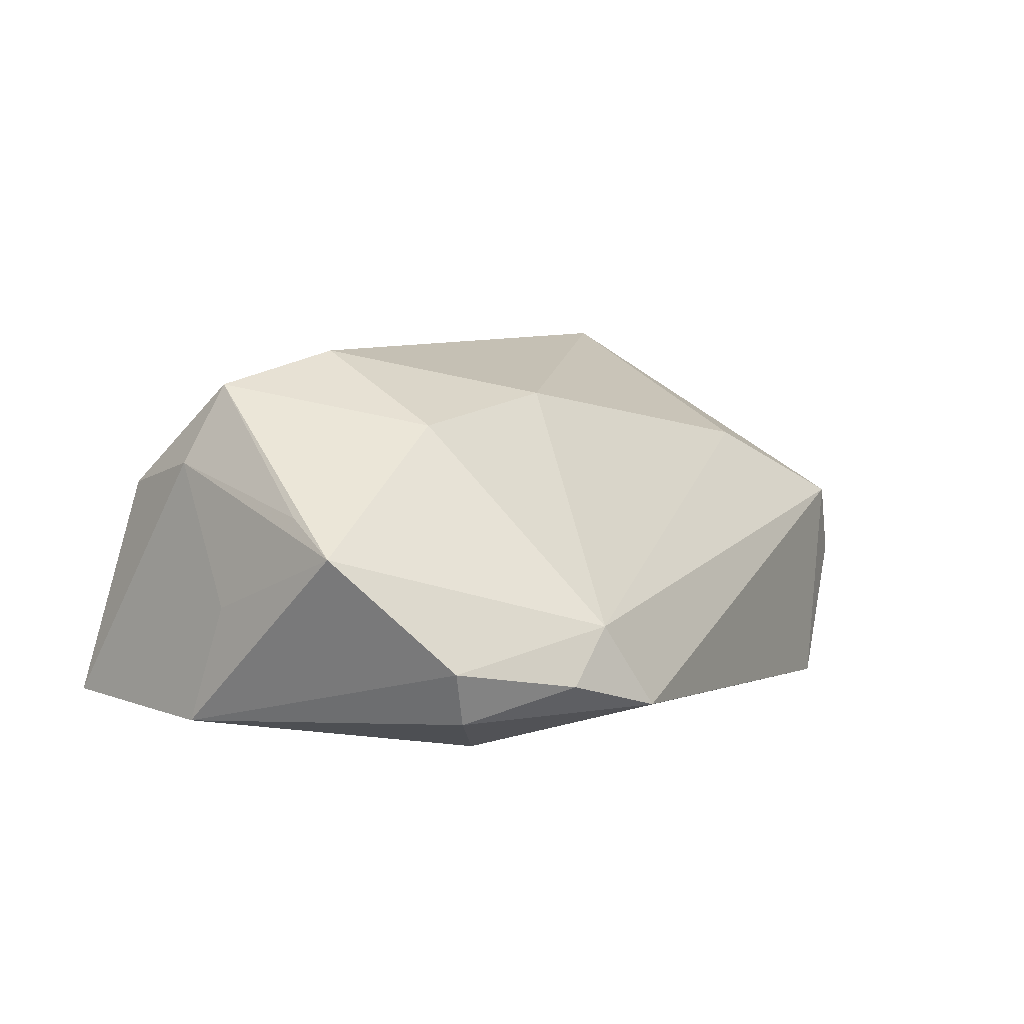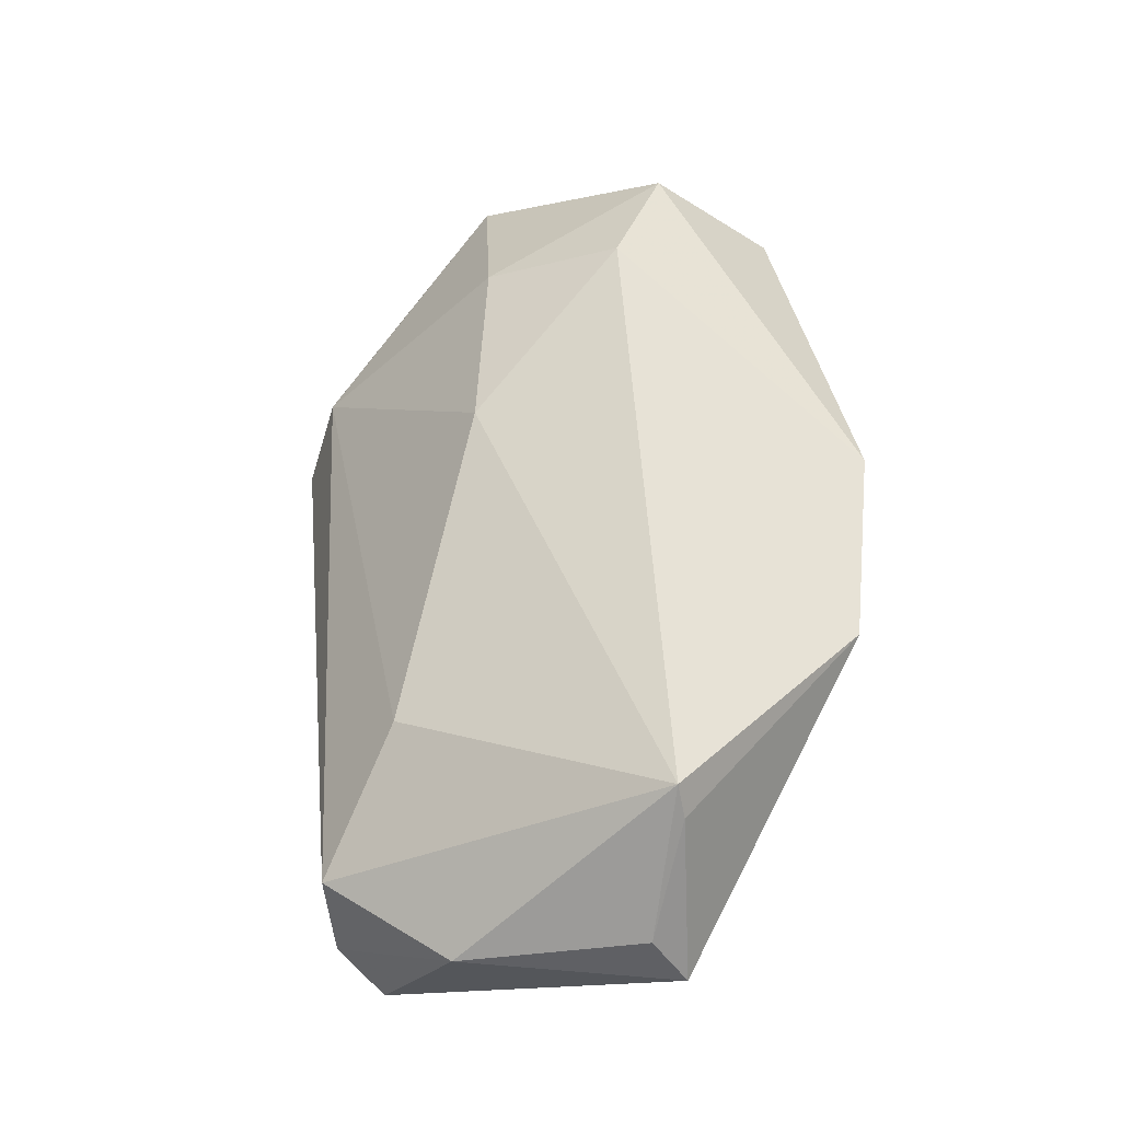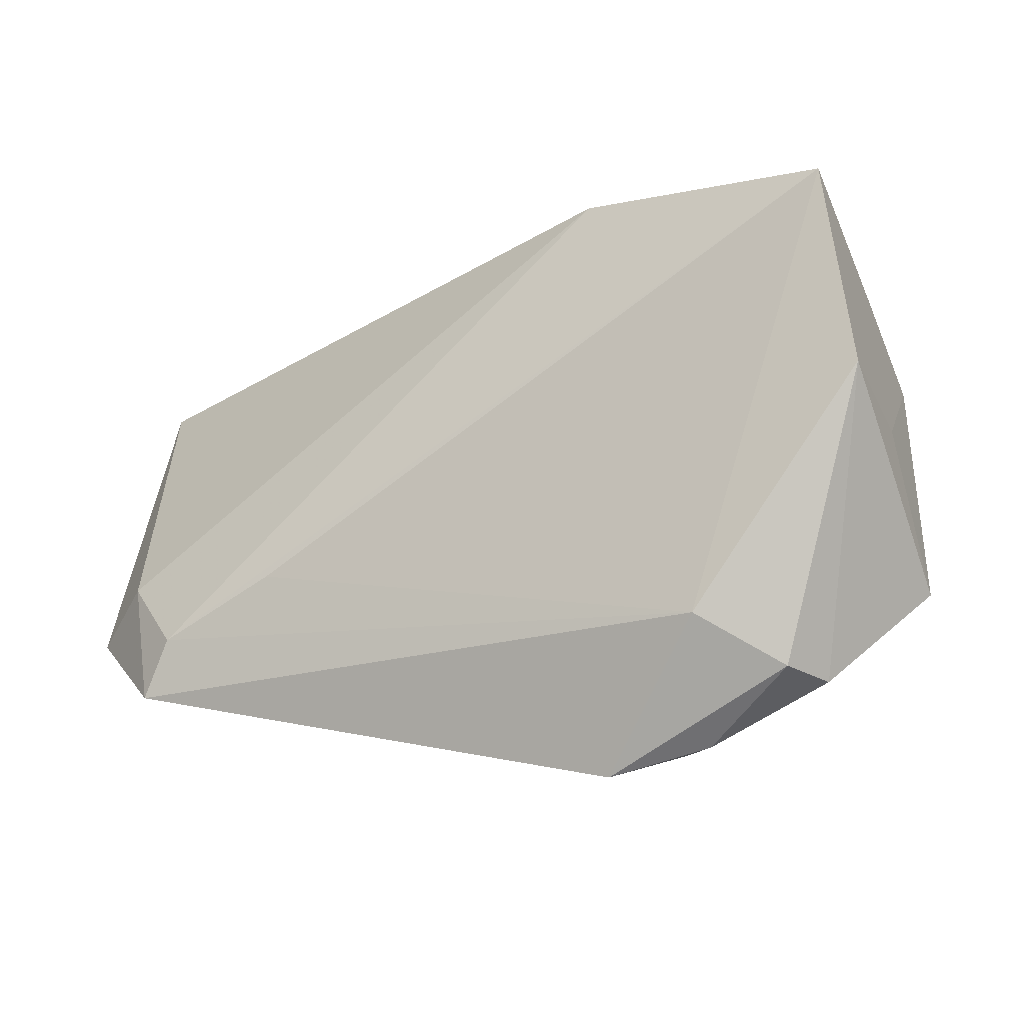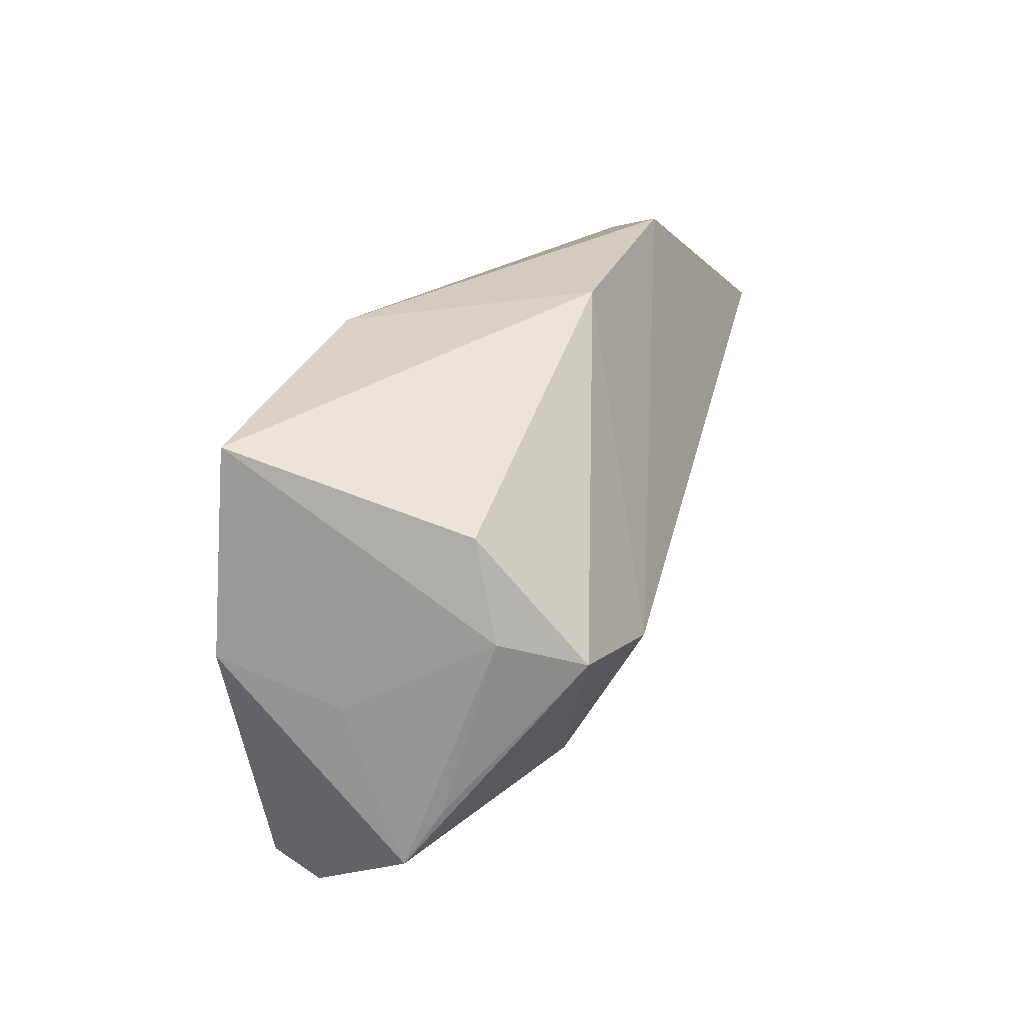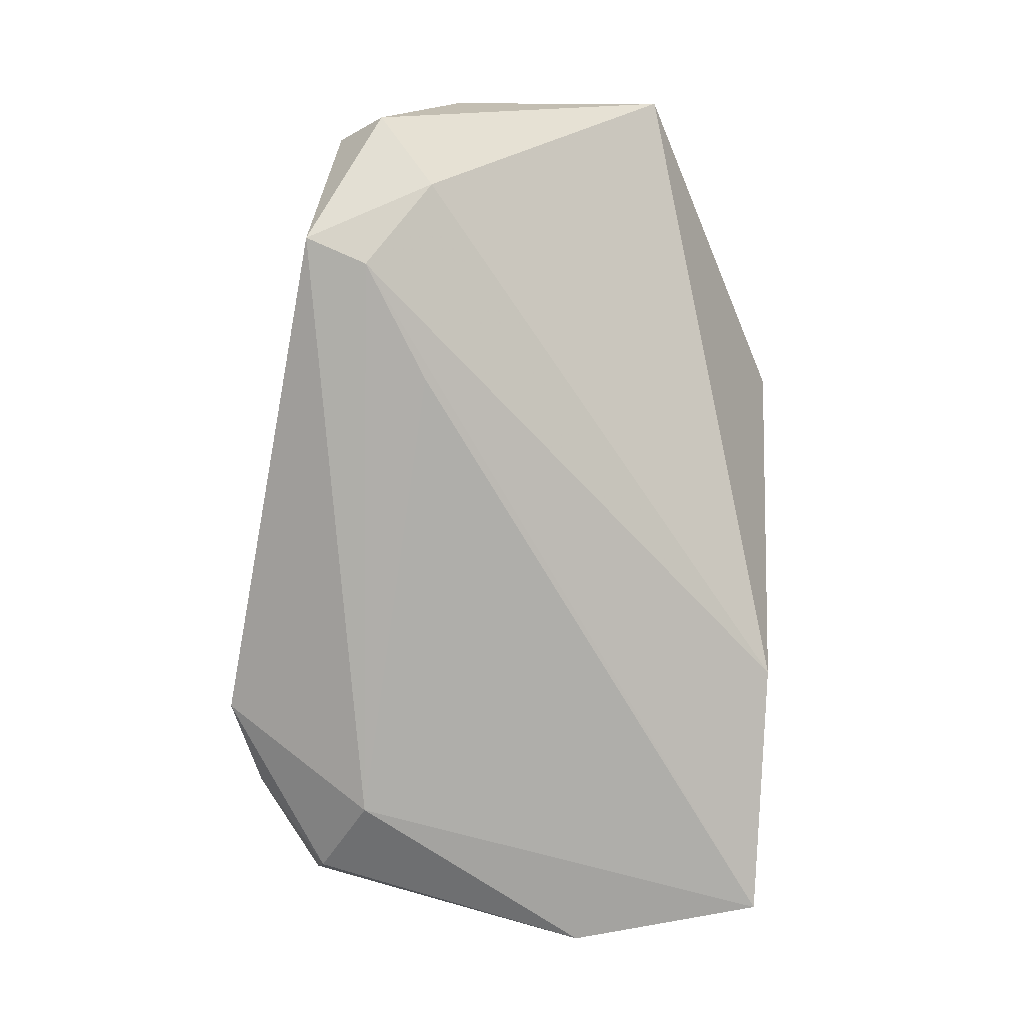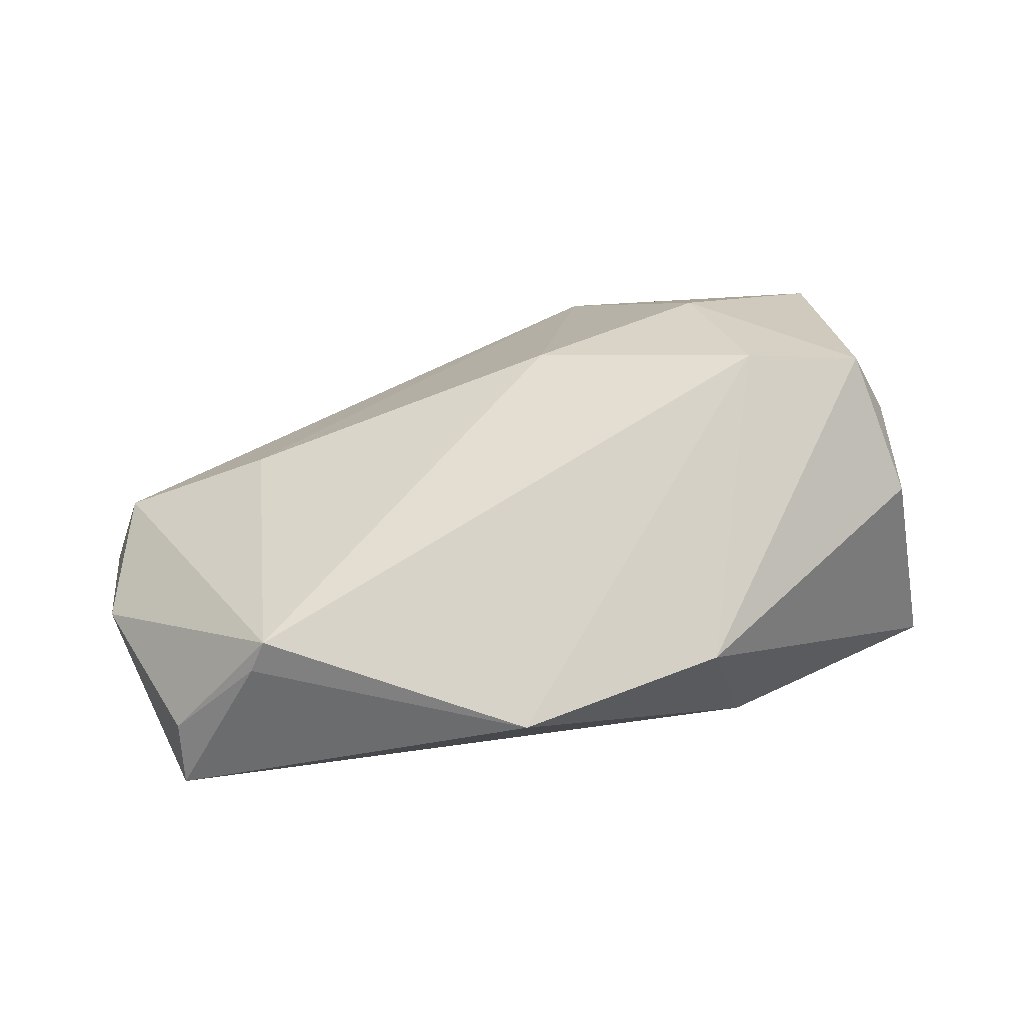
<metadata>
{"format":"obj","ext":"obj","renderer":"f3d","projection":"perspective","resolution":1024,"background":"white","views":[{"elev":5.0,"azim":-53.7,"up":"+Z"},{"elev":59.4,"azim":94.9,"up":"+Z"},{"elev":-11.6,"azim":-154.5,"up":"+Y"},{"elev":29.2,"azim":-78.1,"up":"+Y"},{"elev":-77.5,"azim":89.9,"up":"+Z"},{"elev":59.5,"azim":153.6,"up":"+Z"}]}
</metadata>
<code>
v -0.007631 -0.01396 0.02078
v 0.04557 -0.02868 -0.02375
v 0.02693 -0.01333 -0.02344
v -0.02008 -0.04112 -0.01821
v -0.03277 -0.01484 0.01714
v -0.05597 -0.01795 0.001987
v -0.04653 -0.03003 -0.01198
v 0.06071 -0.01943 -0.01211
v -0.04762 0.02322 0.009175
v -0.03221 -0.0376 -0.01467
v 0.05212 -0.01256 -0.01712
v -0.05397 0.007398 -0.02057
v 0.04222 -0.02098 -0.02375
v -0.0471 0.007555 0.02241
v -0.02624 -0.03792 -0.007738
v 0.05265 -0.02712 0.004258
v -0.05378 0.001915 -0.005599
v -0.04952 0.03276 -0.0197
v -0.03341 -0.02221 -0.02375
v 0.0202 0.03682 0.01907
v 0.06053 0.01389 0.01378
v 0.04713 0.01542 0.02925
v -0.04353 -0.02864 -0.01866
v -0.0163 0.03448 -0.01431
v -0.0508 0.01128 0.01228
v 0.0345 -0.01983 0.01389
v 0.04966 0.01652 0.02544
v 0.05746 -0.02542 -0.005495
v -0.008072 0.0375 0.01544
v -0.03172 0.002762 0.02673
v 0.06229 0.01852 0.006858
v 0.06229 -0.00981 0.006801
v -0.05409 -0.01087 0.006471
f 18 29 24
f 9 29 18
f 31 24 20
f 20 24 29
f 4 2 16
f 12 7 6
f 23 7 12
f 4 16 15
f 15 16 26
f 15 5 6
f 6 7 15
f 11 24 31
f 18 24 13
f 13 11 2
f 24 11 13
f 17 12 6
f 18 12 17
f 25 17 6
f 25 9 18
f 18 17 25
f 30 20 29
f 2 11 8
f 31 32 8
f 8 11 31
f 10 23 4
f 10 7 23
f 4 15 10
f 10 15 7
f 23 12 19
f 19 2 4
f 4 23 19
f 19 13 2
f 19 12 18
f 1 15 26
f 5 15 1
f 1 30 5
f 29 9 14
f 14 30 29
f 9 25 14
f 6 5 14
f 5 30 14
f 21 32 31
f 20 30 22
f 30 1 22
f 22 1 26
f 32 21 22
f 26 16 22
f 22 16 32
f 32 16 28
f 28 8 32
f 28 16 2
f 2 8 28
f 18 13 3
f 3 19 18
f 13 19 3
f 33 25 6
f 6 14 33
f 33 14 25
f 31 20 27
f 20 22 27
f 27 21 31
f 27 22 21

</code>
